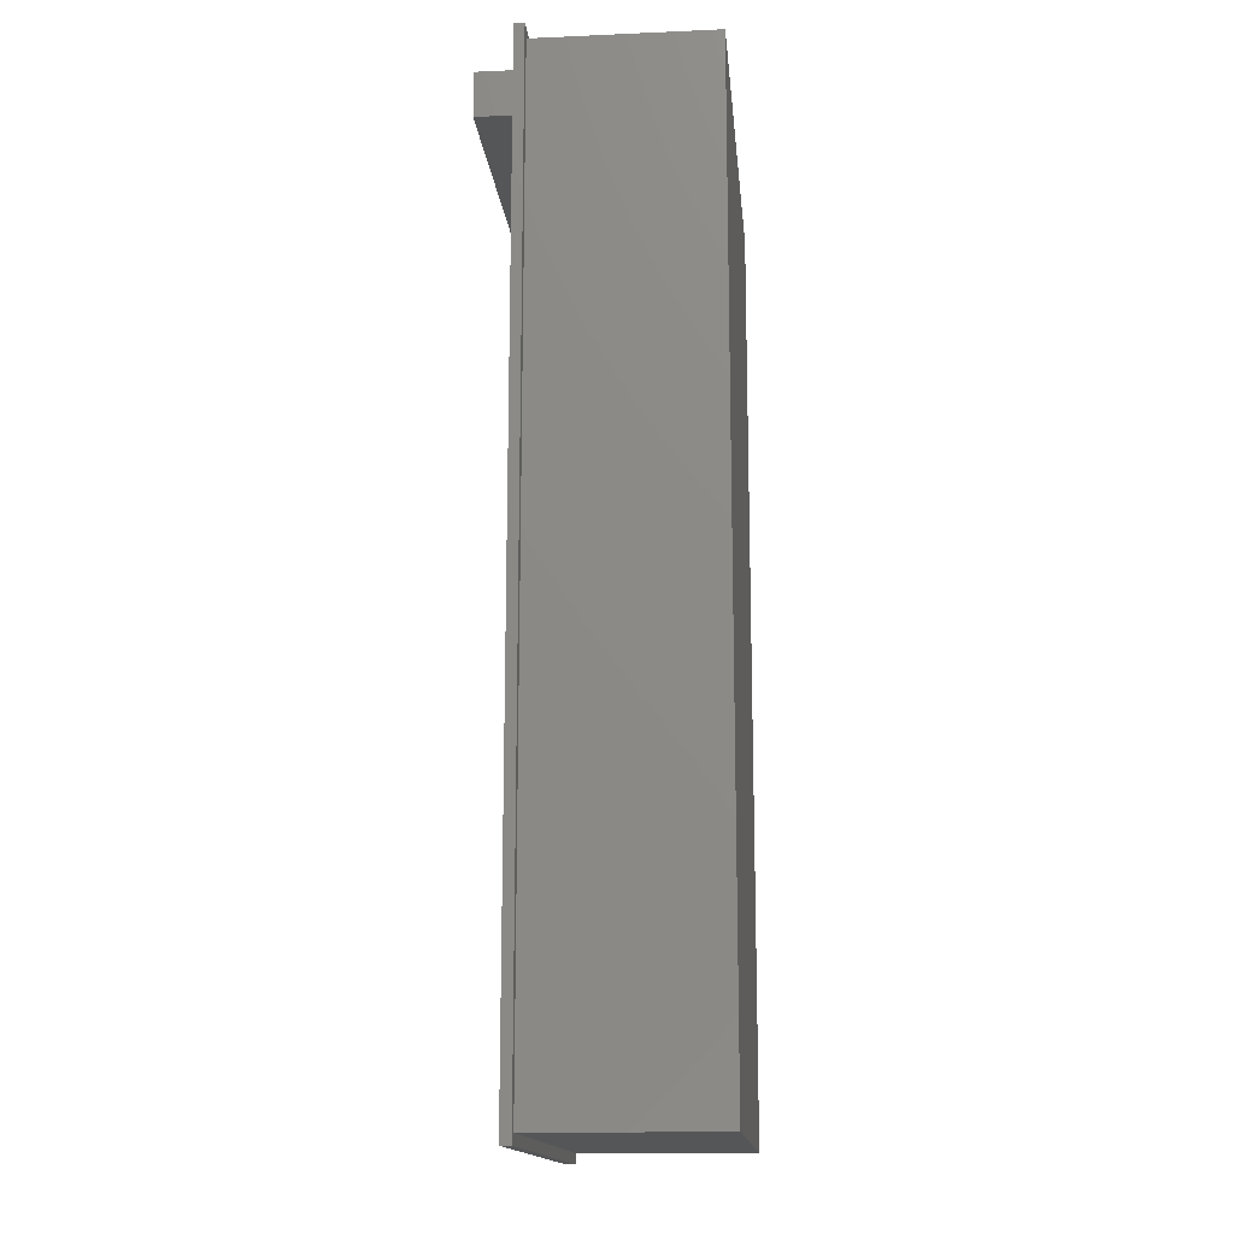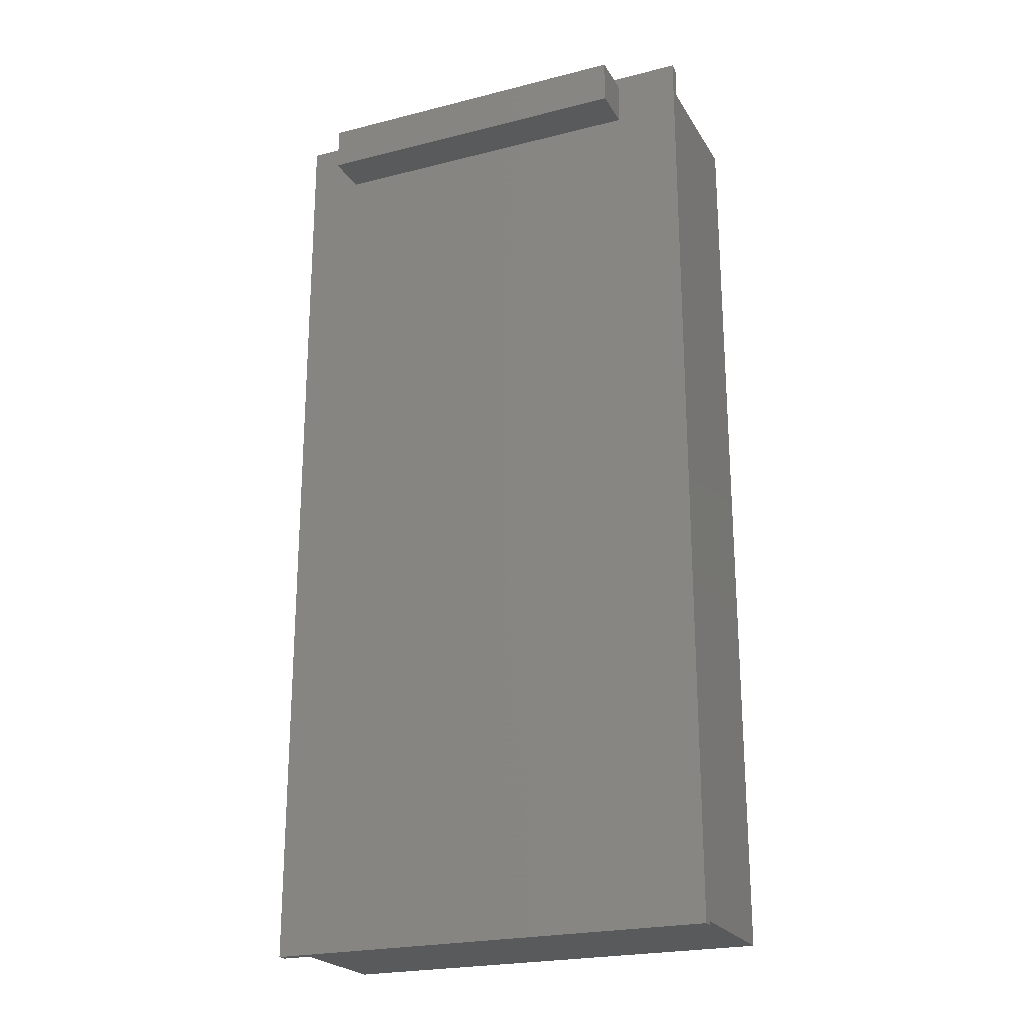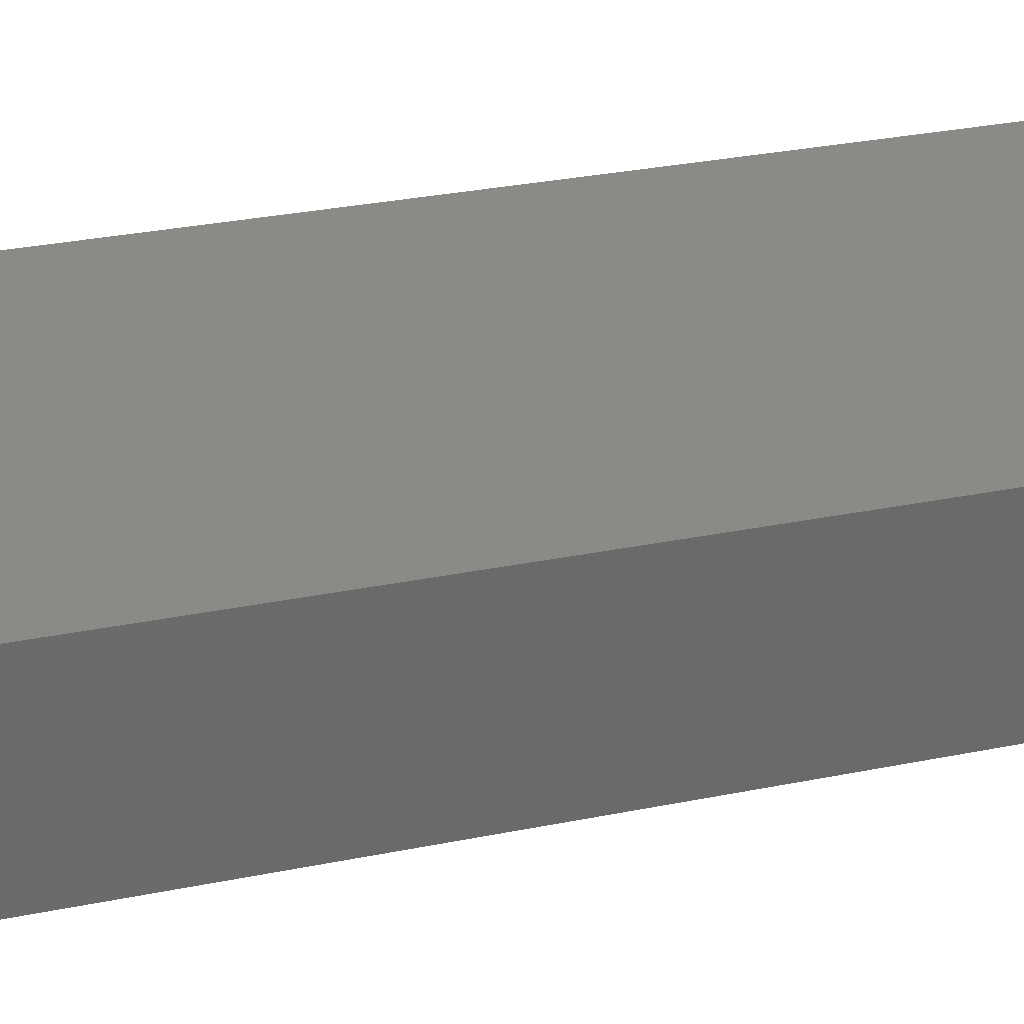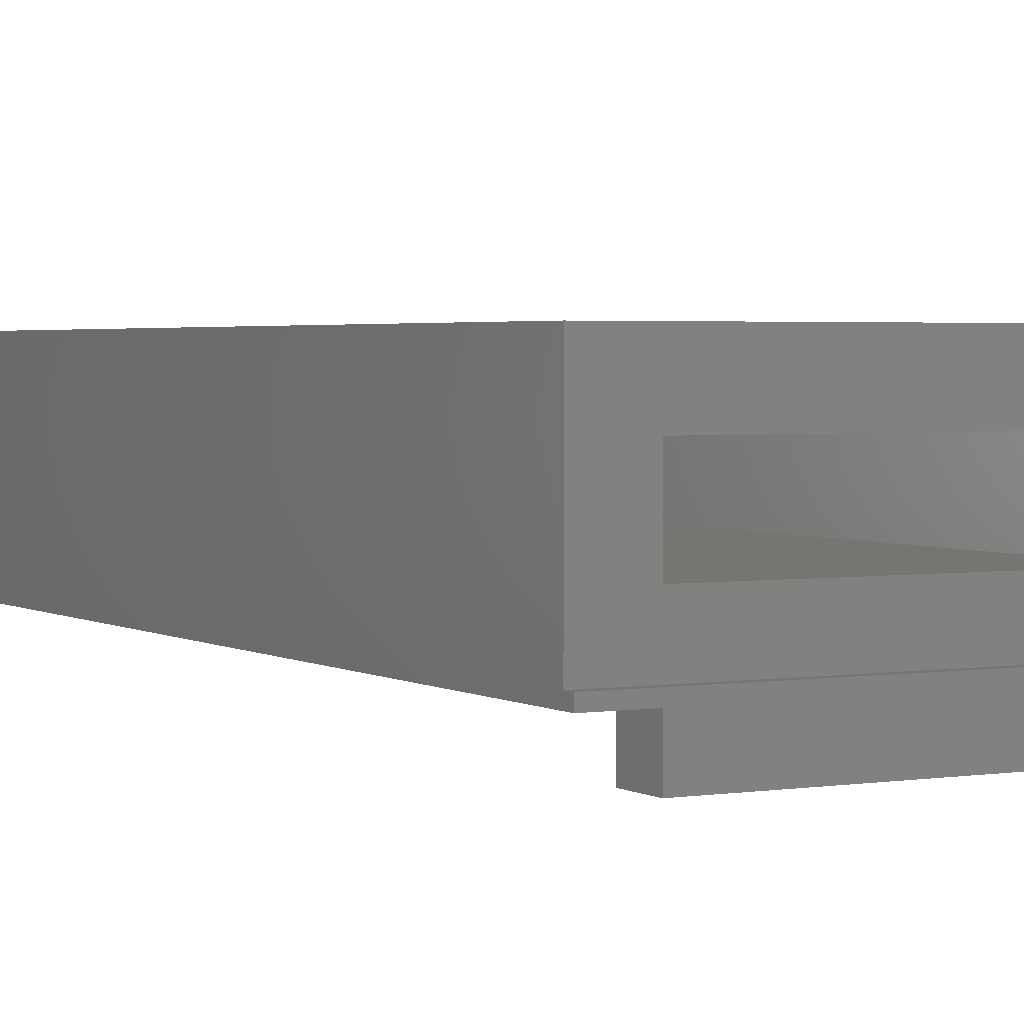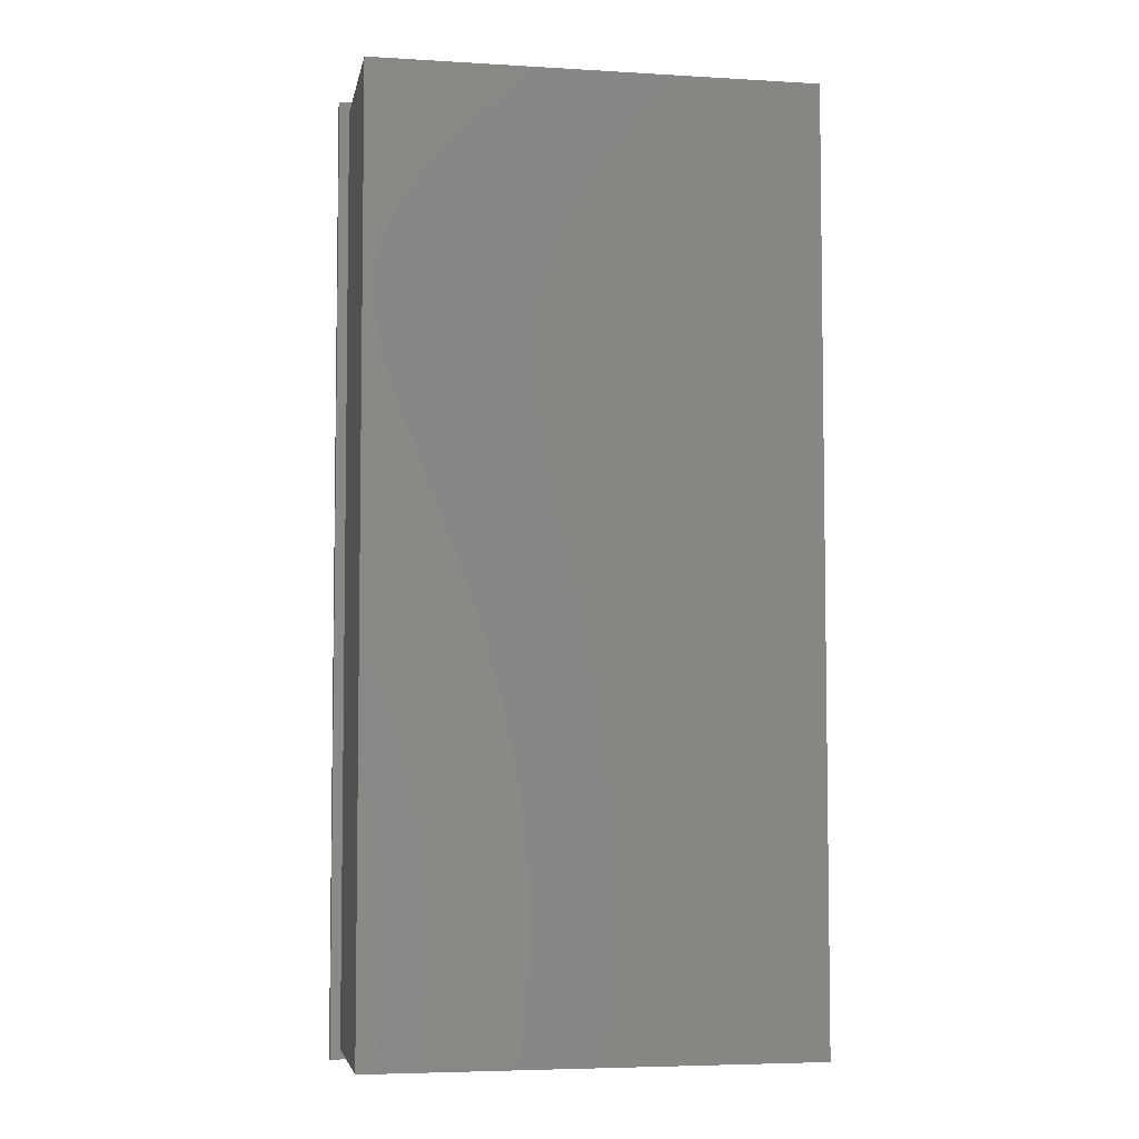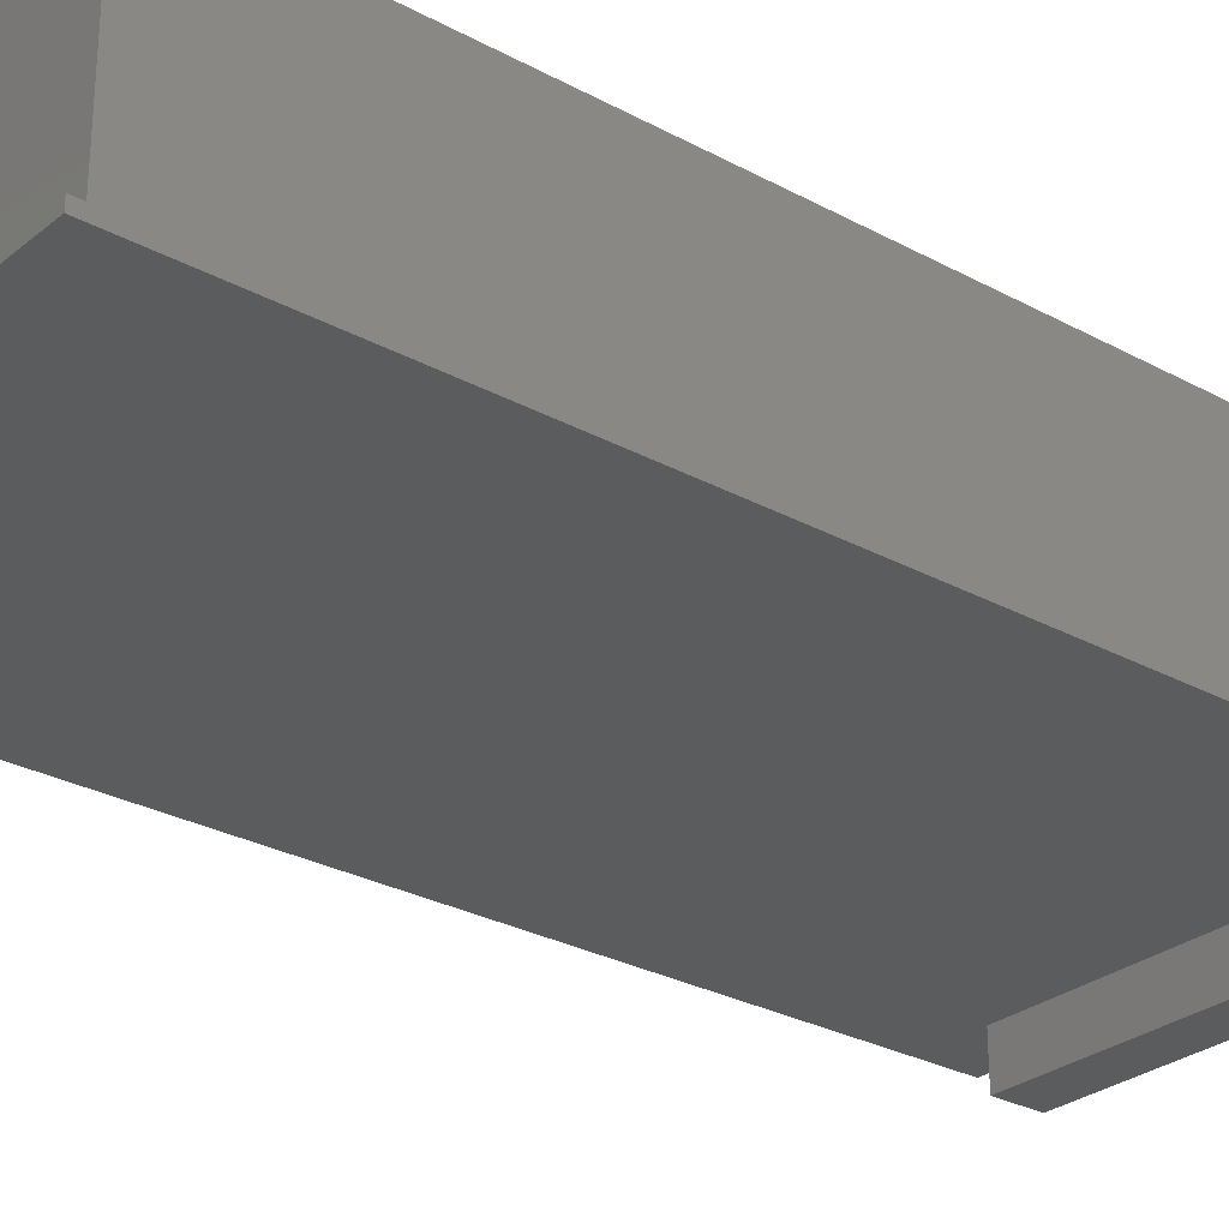
<metadata>
{"format":"stl","ext":"stl","renderer":"f3d","projection":"perspective","resolution":1024,"background":"white","views":[{"elev":-15.2,"azim":-84.7,"up":"+Y"},{"elev":-22.9,"azim":-156.5,"up":"+Y"},{"elev":32.4,"azim":74.4,"up":"+Z"},{"elev":2.7,"azim":151.5,"up":"+Z"},{"elev":-5.2,"azim":-10.5,"up":"+Y"},{"elev":-28.1,"azim":50.5,"up":"+Z"}]}
</metadata>
<code>
# stl→obj: 30 verts, 56 faces
v 0.2652 0.7342 0.01562
v -0.2576 0.7342 0.01562
v 0.2652 0.7342 -0.07031
v -0.2576 0.7342 -0.07031
v 0.3512 0.7342 0.01562
v 0.3512 0.7342 0.2891
v 0.2652 0.7342 0.2031
v -0.3436 0.7342 0.2891
v -0.2576 0.7342 0.2031
v -0.3436 0.7342 0.01562
v 0.3512 0.75 0.01562
v -0.3594 0.75 0.01562
v -0.3436 -0.7342 0.01562
v -0.3594 -0.75 0.01562
v 0.3512 -0.7342 0.01562
v 0.3512 -0.75 0.01562
v -0.2576 -0.6483 0.2031
v 0.2652 -0.6483 0.2031
v 0.2652 0.6641 0.08594
v 0.2652 0.6641 -0.07031
v 0.2652 -0.6483 0.08594
v -0.2576 0.6641 -0.07031
v -0.2576 -0.6483 0.08594
v -0.2576 0.6641 0.08594
v 0.3512 -0.75 0
v 0.3512 0.75 0
v 0.3512 -0.7342 0.2891
v -0.3436 -0.7342 0.2891
v -0.3594 -0.75 0
v -0.3594 0.75 0
f 1 2 3
f 3 2 4
f 5 1 6
f 6 1 7
f 6 7 8
f 8 7 9
f 8 9 10
f 10 9 2
f 11 12 10
f 11 10 2
f 11 2 1
f 11 1 5
f 10 12 13
f 13 12 14
f 13 14 15
f 15 14 16
f 17 9 18
f 18 9 7
f 7 1 19
f 19 1 3
f 19 3 20
f 18 7 21
f 21 7 19
f 22 4 2
f 9 17 23
f 9 23 24
f 9 24 22
f 9 22 2
f 19 20 24
f 24 20 22
f 22 20 4
f 4 20 3
f 23 21 24
f 24 21 19
f 17 18 23
f 23 18 21
f 25 15 16
f 26 11 5
f 6 27 5
f 5 27 15
f 5 15 26
f 26 15 25
f 28 27 8
f 8 27 6
f 8 10 28
f 28 10 13
f 28 13 27
f 27 13 15
f 29 30 25
f 25 30 26
f 12 30 14
f 14 30 29
f 11 26 12
f 12 26 30
f 14 29 16
f 16 29 25

</code>
